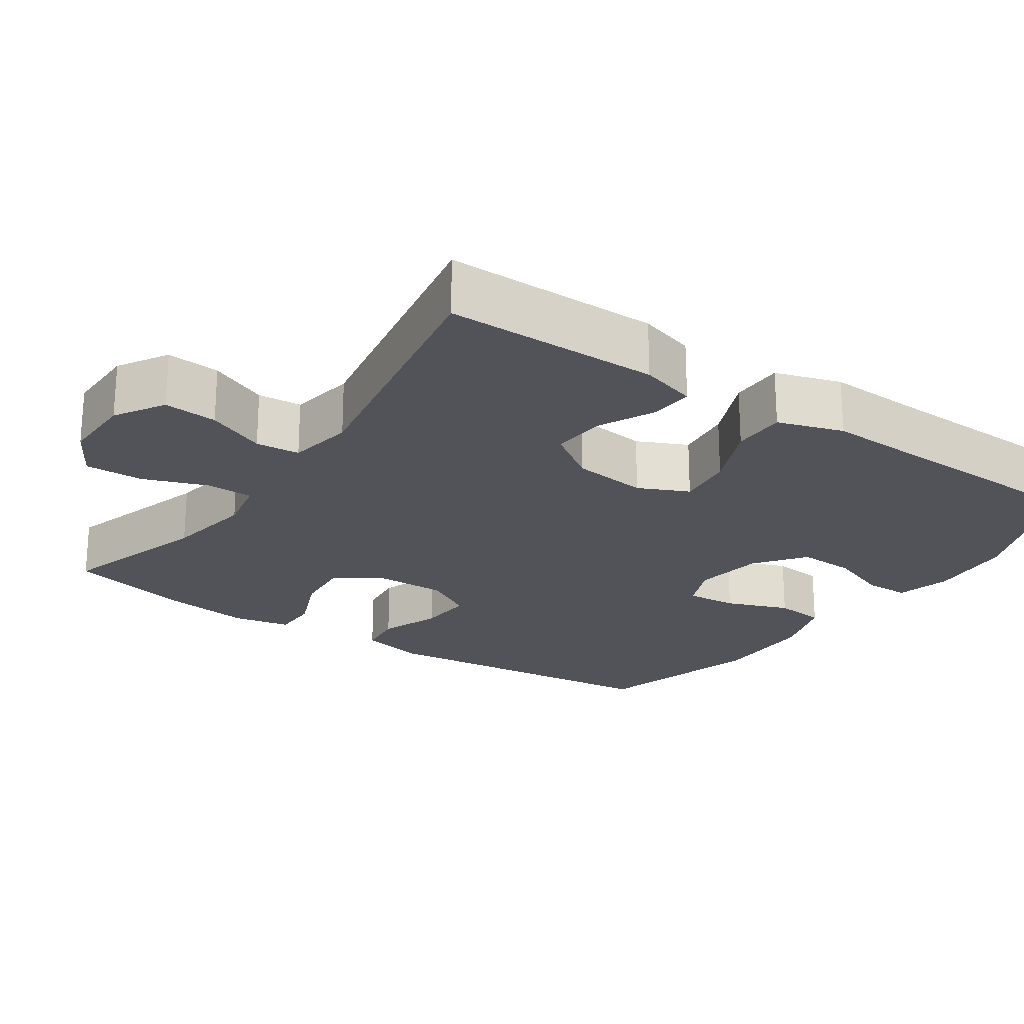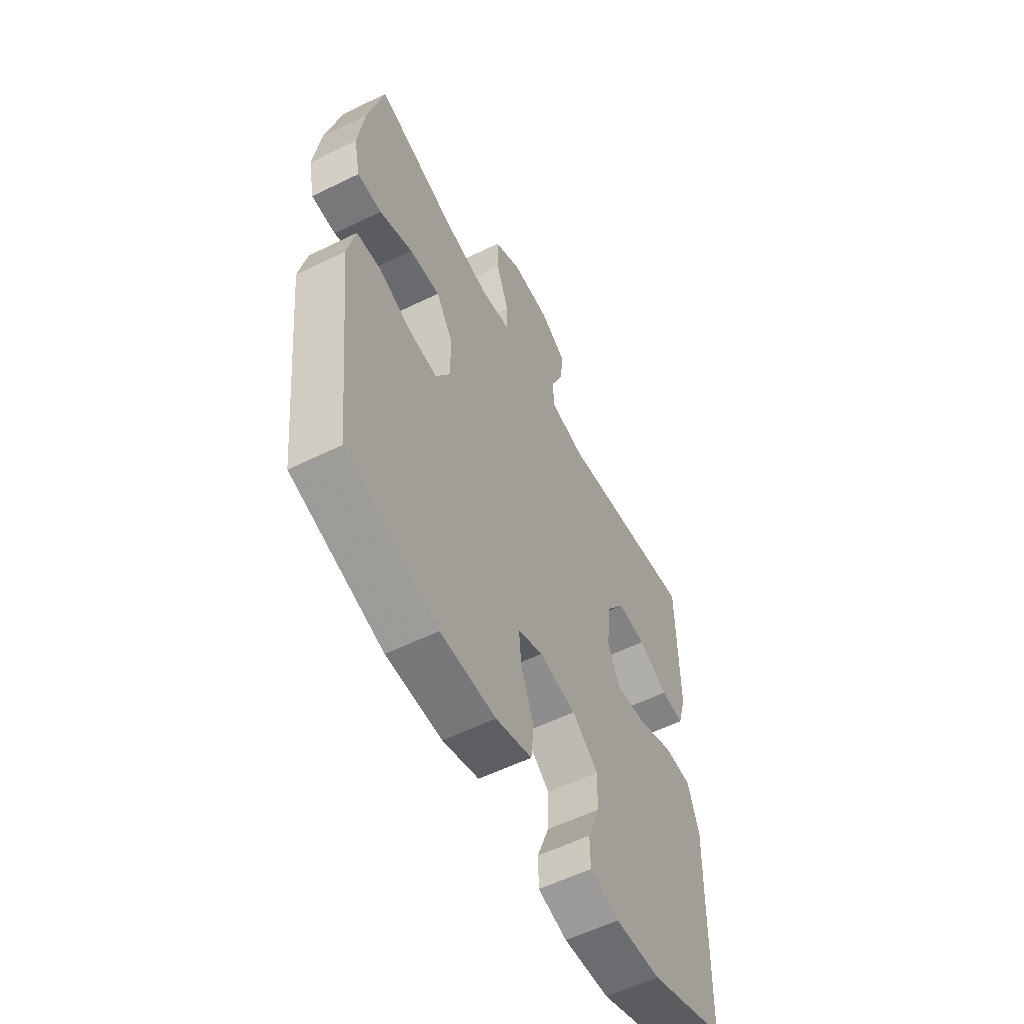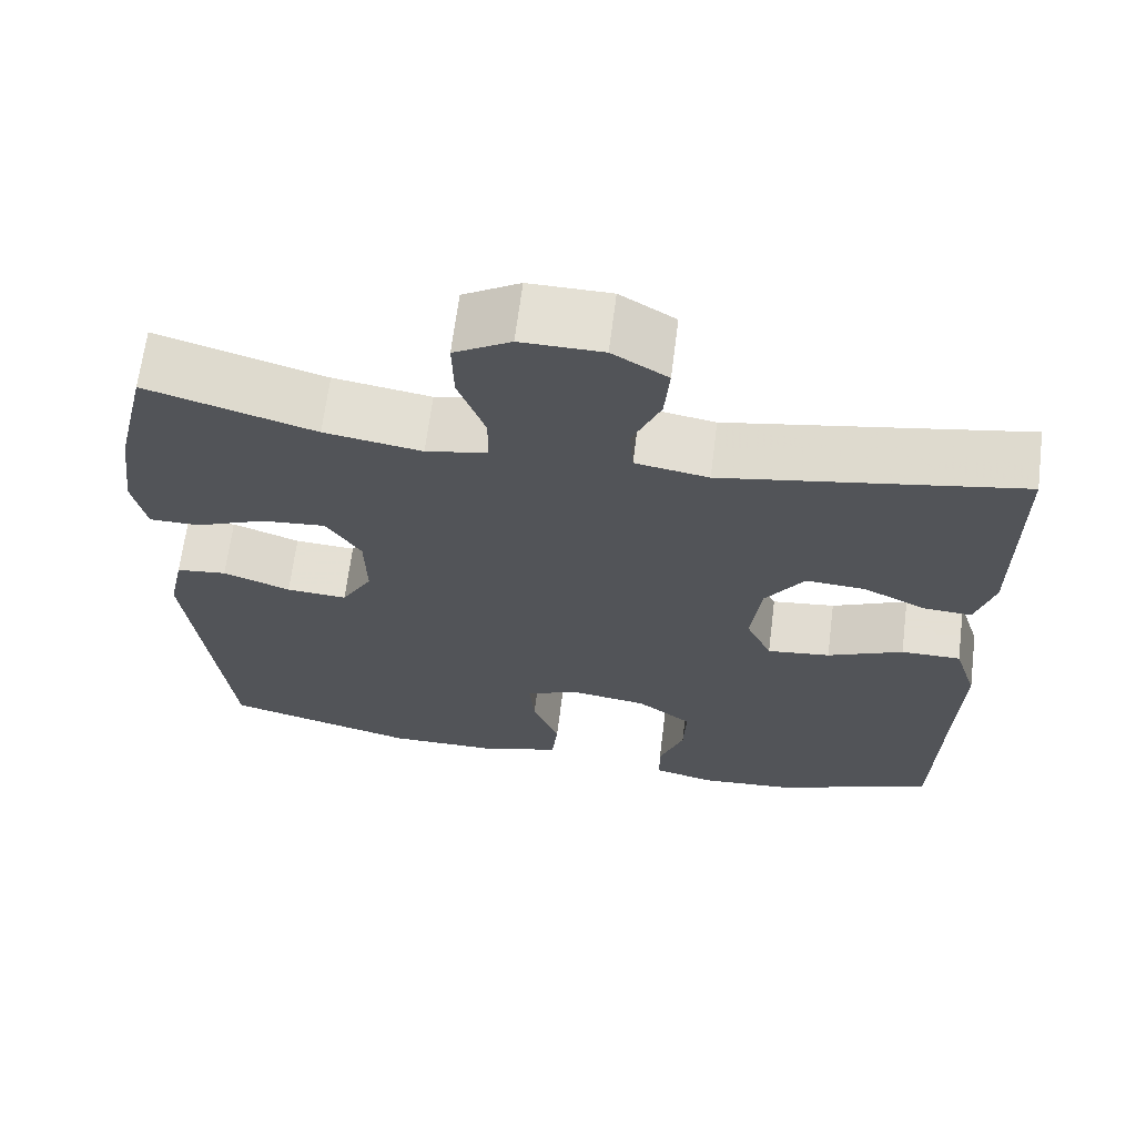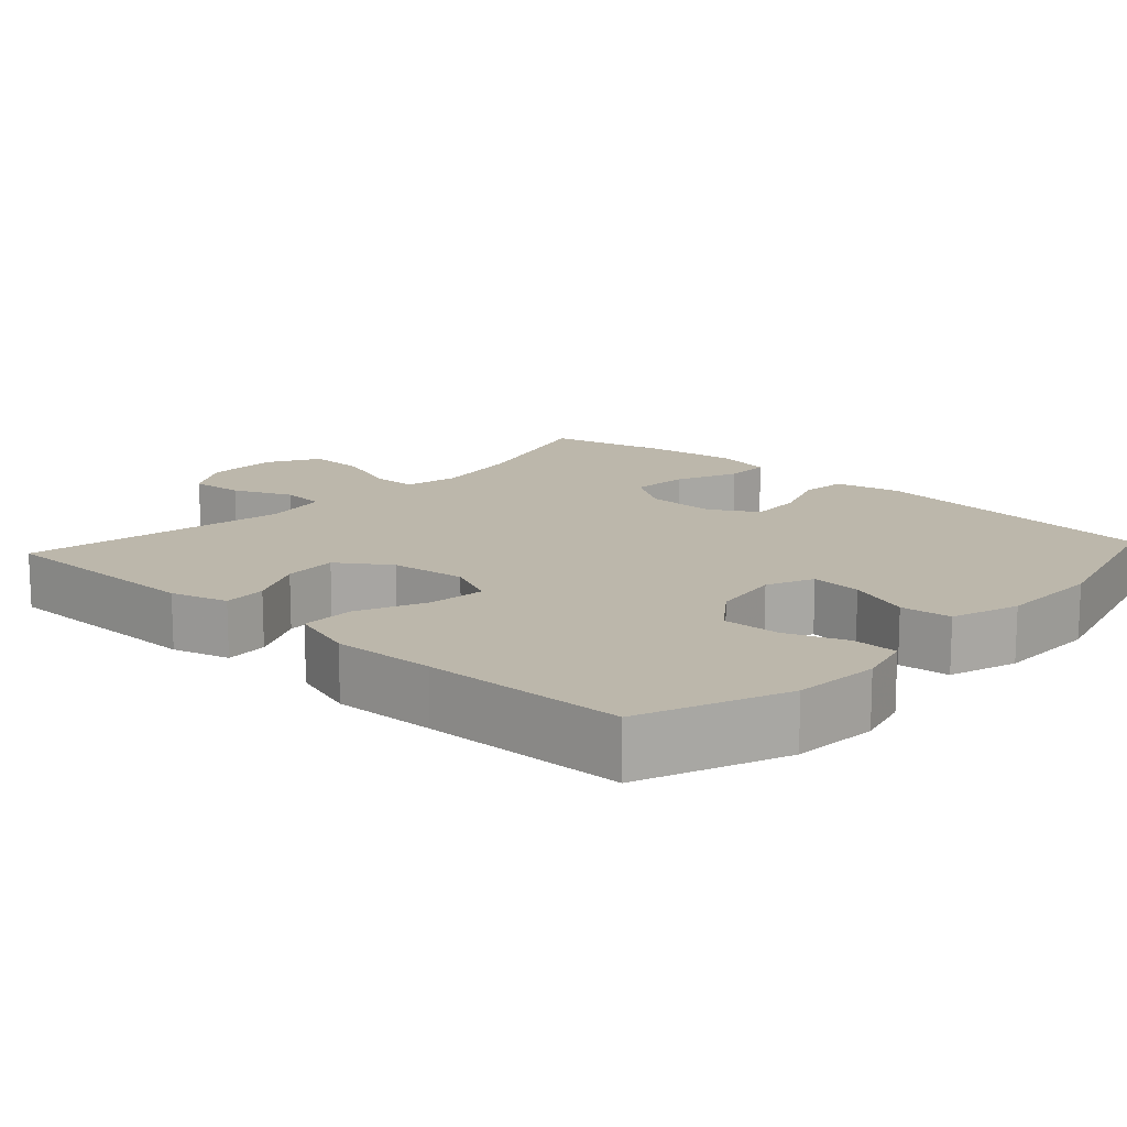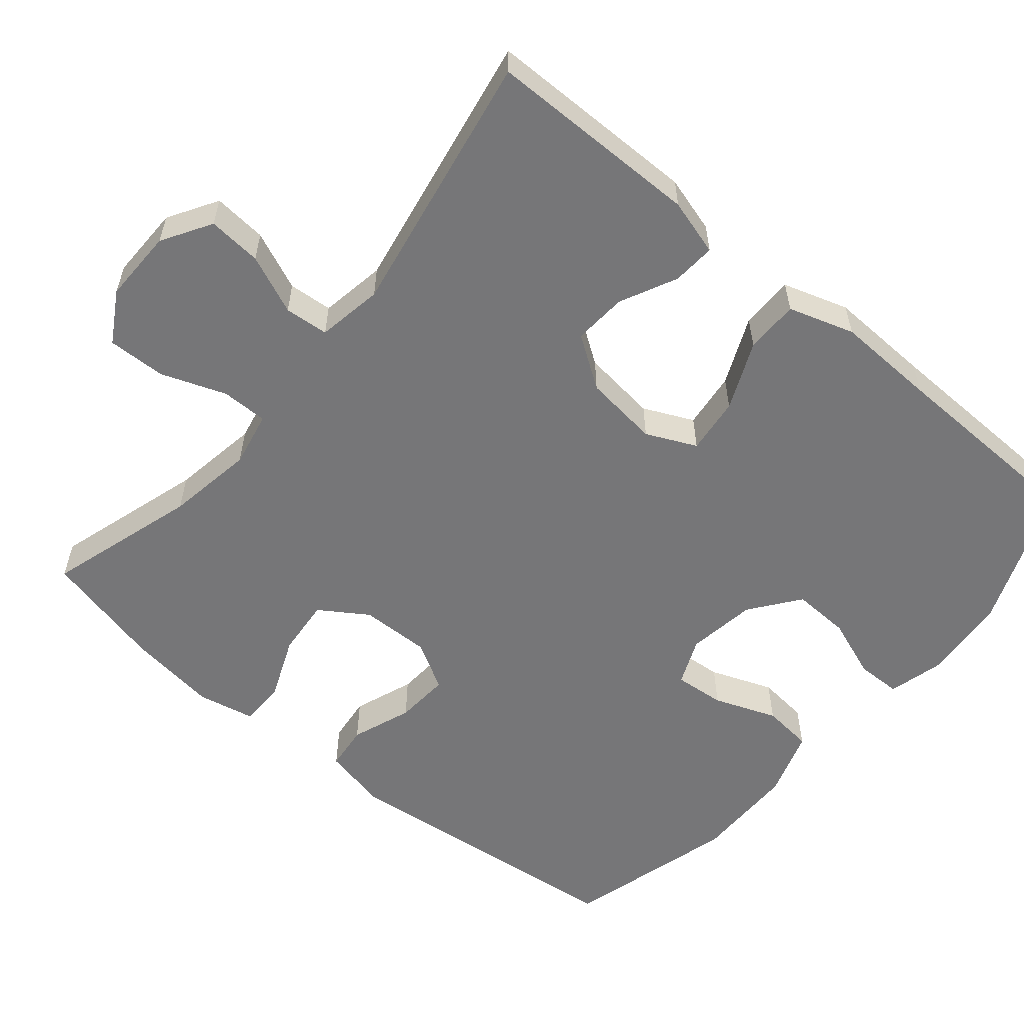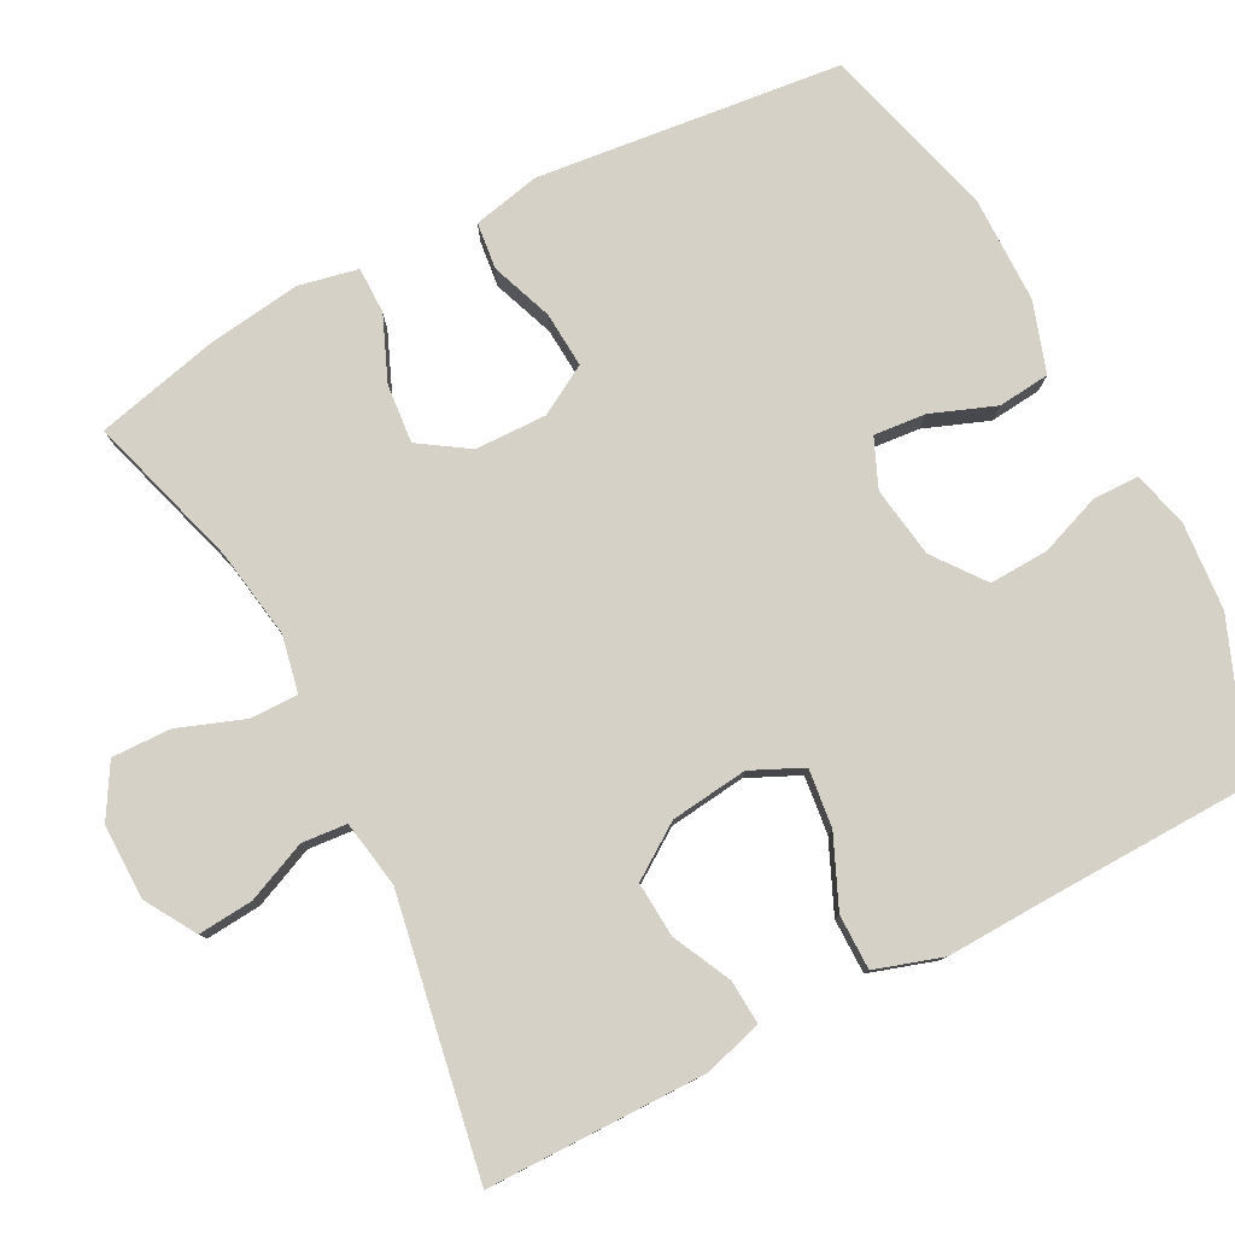
<metadata>
{"format":"obj","ext":"obj","renderer":"f3d","projection":"perspective","resolution":1024,"background":"white","views":[{"elev":-22.6,"azim":55.6,"up":"+Y"},{"elev":-57.5,"azim":-63.1,"up":"+Z"},{"elev":66.3,"azim":7.2,"up":"+Z"},{"elev":14.3,"azim":132.5,"up":"+Y"},{"elev":-56.9,"azim":50.1,"up":"+Y"},{"elev":79.3,"azim":62.5,"up":"+Y"}]}
</metadata>
<code>
v 0.5 0.07 0.5
v 0.501 0.07 0.213
v 0.479 0.07 0.137
v 0.421 0.07 0.141
v 0.345 0.07 0.178
v 0.273 0.07 0.183
v 0.226 0.07 0.114
v 0.214 0.07 0.013
v 0.245 0.07 -0.054
v 0.321 0.07 -0.045
v 0.412 0.07 -0.005
v 0.484 0.07 -0.005
v 0.512 0.07 -0.093
v 0.507 0.07 -0.23
v 0.5 0.07 -0.5
v 0.307 0.07 -0.577
v 0.192 0.07 -0.586
v 0.119 0.07 -0.567
v 0.118 0.07 -0.507
v 0.148 0.07 -0.426
v 0.151 0.07 -0.349
v 0.085 0.07 -0.299
v -0.008 0.07 -0.285
v -0.071 0.07 -0.312
v -0.065 0.07 -0.38
v -0.033 0.07 -0.464
v -0.04 0.07 -0.532
v -0.131 0.07 -0.562
v -0.27 0.07 -0.563
v -0.5 0.07 -0.5
v -0.544 0.07 -0.101
v -0.525 0.07 -0.013
v -0.464 0.07 -0.006
v -0.383 0.07 -0.036
v -0.31 0.07 -0.041
v -0.273 0.07 0.023
v -0.275 0.07 0.117
v -0.317 0.07 0.181
v -0.394 0.07 0.174
v -0.478 0.07 0.139
v -0.539 0.07 0.139
v -0.555 0.07 0.216
v -0.539 0.07 0.337
v -0.5 0.07 0.5
v -0.298 0.07 0.439
v -0.181 0.07 0.42
v -0.107 0.07 0.435
v -0.107 0.07 0.497
v -0.139 0.07 0.584
v -0.141 0.07 0.662
v -0.073 0.07 0.702
v 0.025 0.07 0.701
v 0.091 0.07 0.661
v 0.085 0.07 0.589
v 0.051 0.07 0.51
v 0.056 0.07 0.451
v 0.144 0.07 0.436
v 0.5 0 0.5
v 0.501 0 0.213
v 0.479 0 0.137
v 0.421 0 0.141
v 0.345 0 0.178
v 0.273 0 0.183
v 0.226 0 0.114
v 0.214 0 0.013
v 0.245 0 -0.054
v 0.321 0 -0.045
v 0.412 0 -0.005
v 0.484 0 -0.005
v 0.512 0 -0.093
v 0.507 0 -0.23
v 0.5 0 -0.5
v 0.307 0 -0.577
v 0.192 0 -0.586
v 0.119 0 -0.567
v 0.118 0 -0.507
v 0.148 0 -0.426
v 0.151 0 -0.349
v 0.085 0 -0.299
v -0.008 0 -0.285
v -0.071 0 -0.312
v -0.065 0 -0.38
v -0.033 0 -0.464
v -0.04 0 -0.532
v -0.131 0 -0.562
v -0.27 0 -0.563
v -0.5 0 -0.5
v -0.544 0 -0.101
v -0.525 0 -0.013
v -0.464 0 -0.006
v -0.383 0 -0.036
v -0.31 0 -0.041
v -0.273 0 0.023
v -0.275 0 0.117
v -0.317 0 0.181
v -0.394 0 0.174
v -0.478 0 0.139
v -0.539 0 0.139
v -0.555 0 0.216
v -0.539 0 0.337
v -0.5 0 0.5
v -0.298 0 0.439
v -0.181 0 0.42
v -0.107 0 0.435
v -0.107 0 0.497
v -0.139 0 0.584
v -0.141 0 0.662
v -0.073 0 0.702
v 0.025 0 0.701
v 0.091 0 0.661
v 0.085 0 0.589
v 0.051 0 0.51
v 0.056 0 0.451
v 0.144 0 0.436
f 53 54 55
f 52 53 55
f 51 52 55
f 50 51 55
f 49 50 55
f 48 49 55
f 47 48 55 56
f 46 47 56 57
f 43 44 45
f 42 43 45
f 41 42 45
f 40 41 45
f 39 40 45
f 38 39 45 46
f 37 38 46 57
f 32 33 34
f 31 32 34
f 30 31 34
f 29 30 34
f 28 29 34
f 27 28 34
f 26 27 34
f 25 26 34
f 24 25 34 35
f 23 24 35 36
f 18 19 20
f 17 18 20
f 16 17 20
f 15 16 20
f 14 15 20
f 14 20 21
f 13 14 21
f 12 13 21
f 11 12 21
f 10 11 21
f 9 10 21 22
f 3 4 5
f 2 3 5
f 1 2 5
f 57 1 5
f 57 5 6
f 37 57 6 7
f 23 36 37
f 22 23 37
f 9 22 37
f 8 9 37
f 7 8 37
f 112 111 110
f 112 110 109
f 112 109 108
f 112 108 107
f 112 107 106
f 112 106 105
f 113 112 105 104
f 114 113 104 103
f 102 101 100
f 102 100 99
f 102 99 98
f 102 98 97
f 102 97 96
f 103 102 96 95
f 114 103 95 94
f 91 90 89
f 91 89 88
f 91 88 87
f 91 87 86
f 91 86 85
f 91 85 84
f 91 84 83
f 91 83 82
f 92 91 82 81
f 93 92 81 80
f 77 76 75
f 77 75 74
f 77 74 73
f 77 73 72
f 77 72 71
f 78 77 71
f 78 71 70
f 78 70 69
f 78 69 68
f 78 68 67
f 79 78 67 66
f 62 61 60
f 62 60 59
f 62 59 58
f 62 58 114
f 63 62 114
f 64 63 114 94
f 94 93 80
f 94 80 79
f 94 79 66
f 94 66 65
f 94 65 64
f 1 58 59 2
f 2 59 60 3
f 3 60 61 4
f 4 61 62 5
f 5 62 63 6
f 6 63 64 7
f 7 64 65 8
f 8 65 66 9
f 9 66 67 10
f 10 67 68 11
f 11 68 69 12
f 12 69 70 13
f 13 70 71 14
f 14 71 72 15
f 15 72 73 16
f 16 73 74 17
f 17 74 75 18
f 18 75 76 19
f 19 76 77 20
f 20 77 78 21
f 21 78 79 22
f 22 79 80 23
f 23 80 81 24
f 24 81 82 25
f 25 82 83 26
f 26 83 84 27
f 27 84 85 28
f 28 85 86 29
f 29 86 87 30
f 30 87 88 31
f 31 88 89 32
f 32 89 90 33
f 33 90 91 34
f 34 91 92 35
f 35 92 93 36
f 36 93 94 37
f 37 94 95 38
f 38 95 96 39
f 39 96 97 40
f 40 97 98 41
f 41 98 99 42
f 42 99 100 43
f 43 100 101 44
f 44 101 102 45
f 45 102 103 46
f 46 103 104 47
f 47 104 105 48
f 48 105 106 49
f 49 106 107 50
f 50 107 108 51
f 51 108 109 52
f 52 109 110 53
f 53 110 111 54
f 54 111 112 55
f 55 112 113 56
f 56 113 114 57
f 57 114 58 1

</code>
